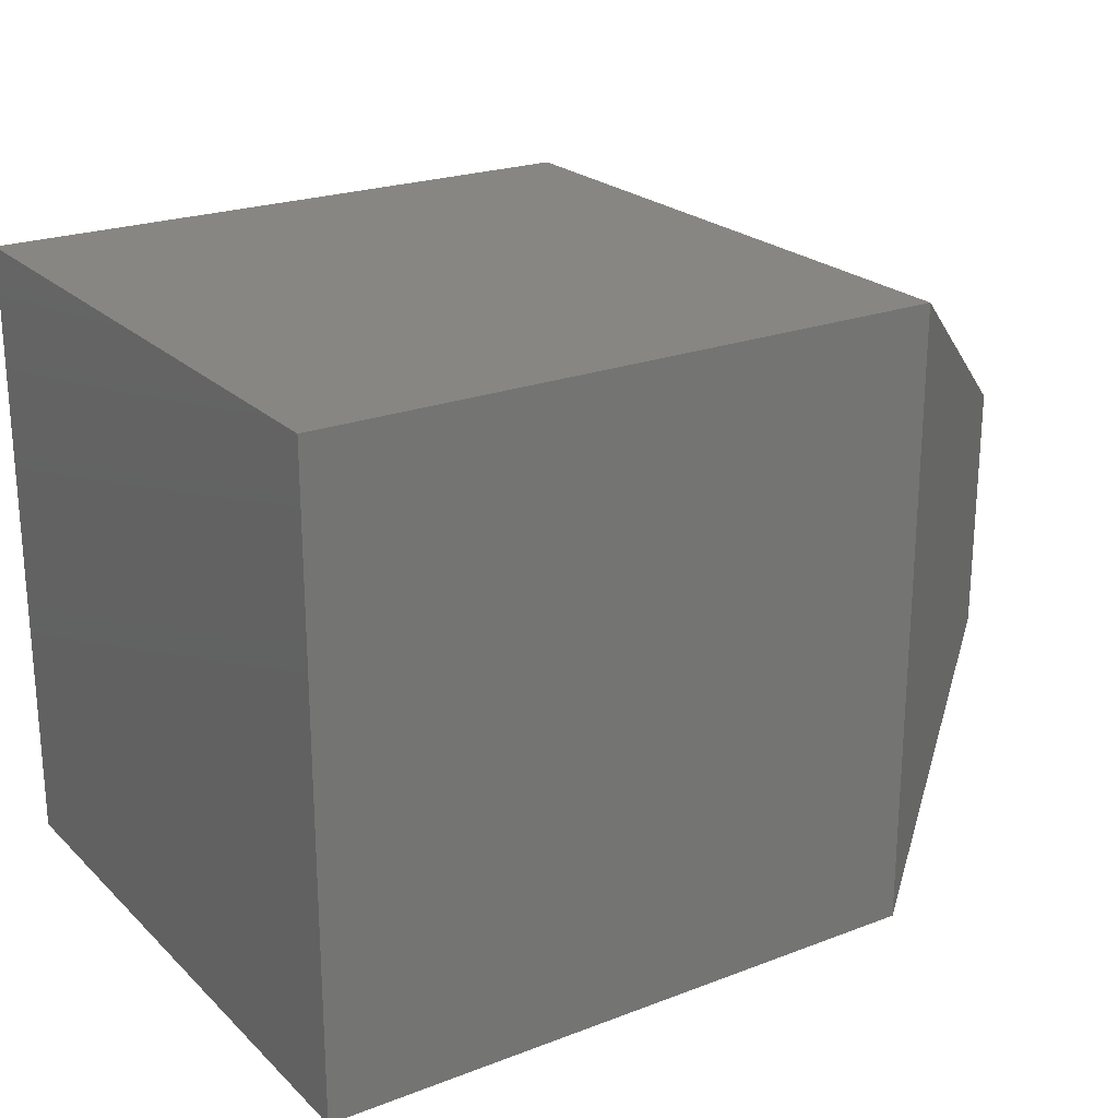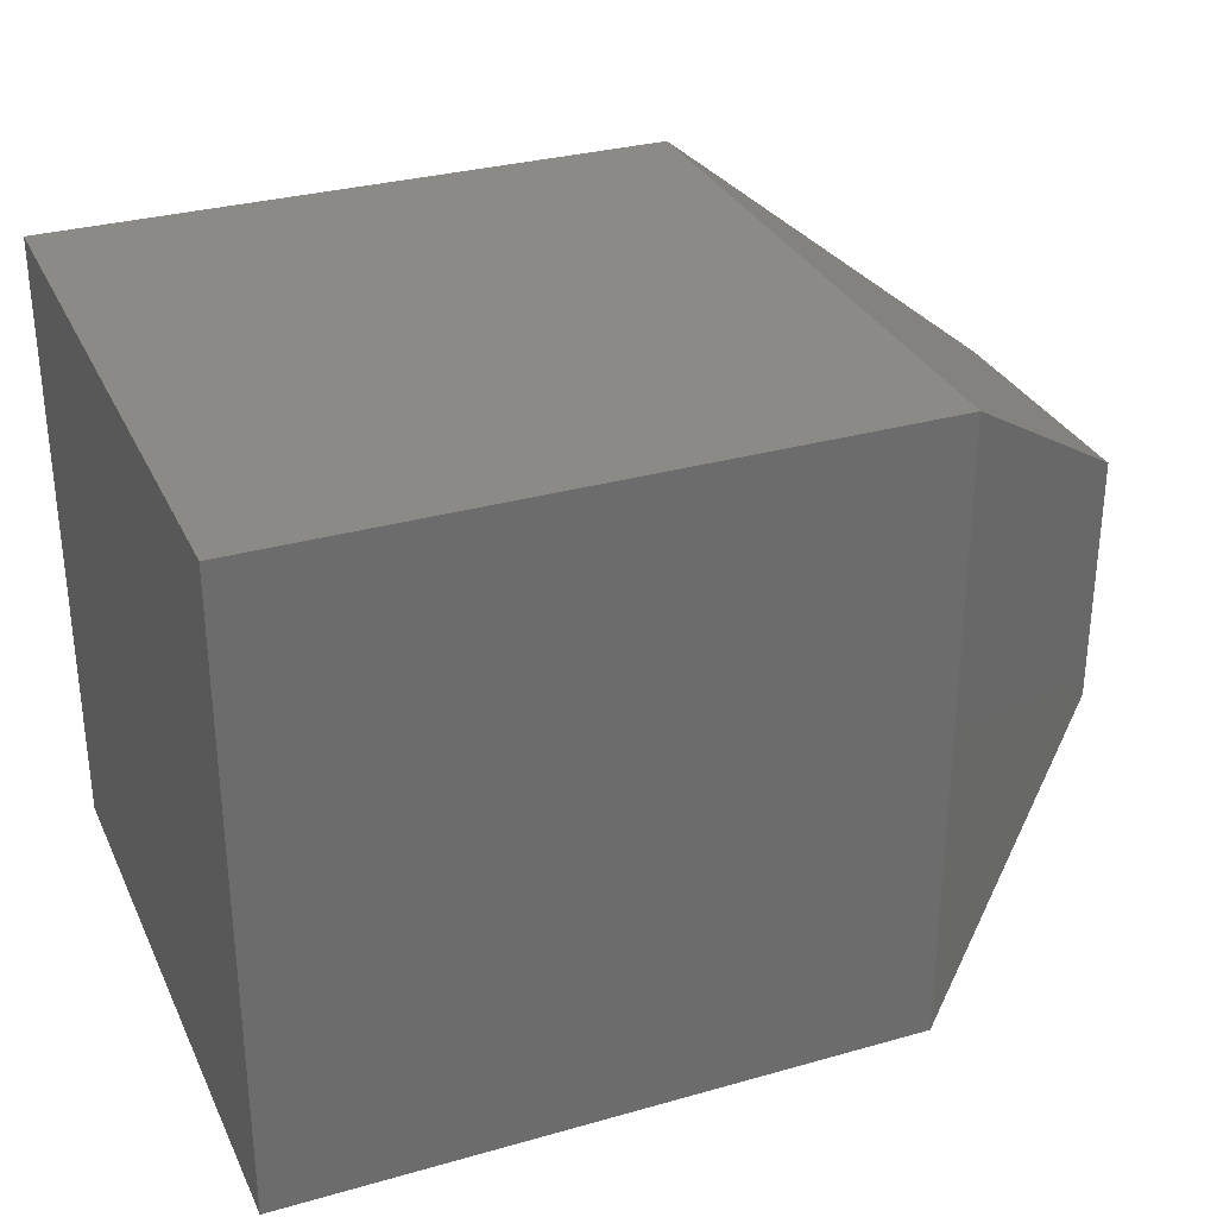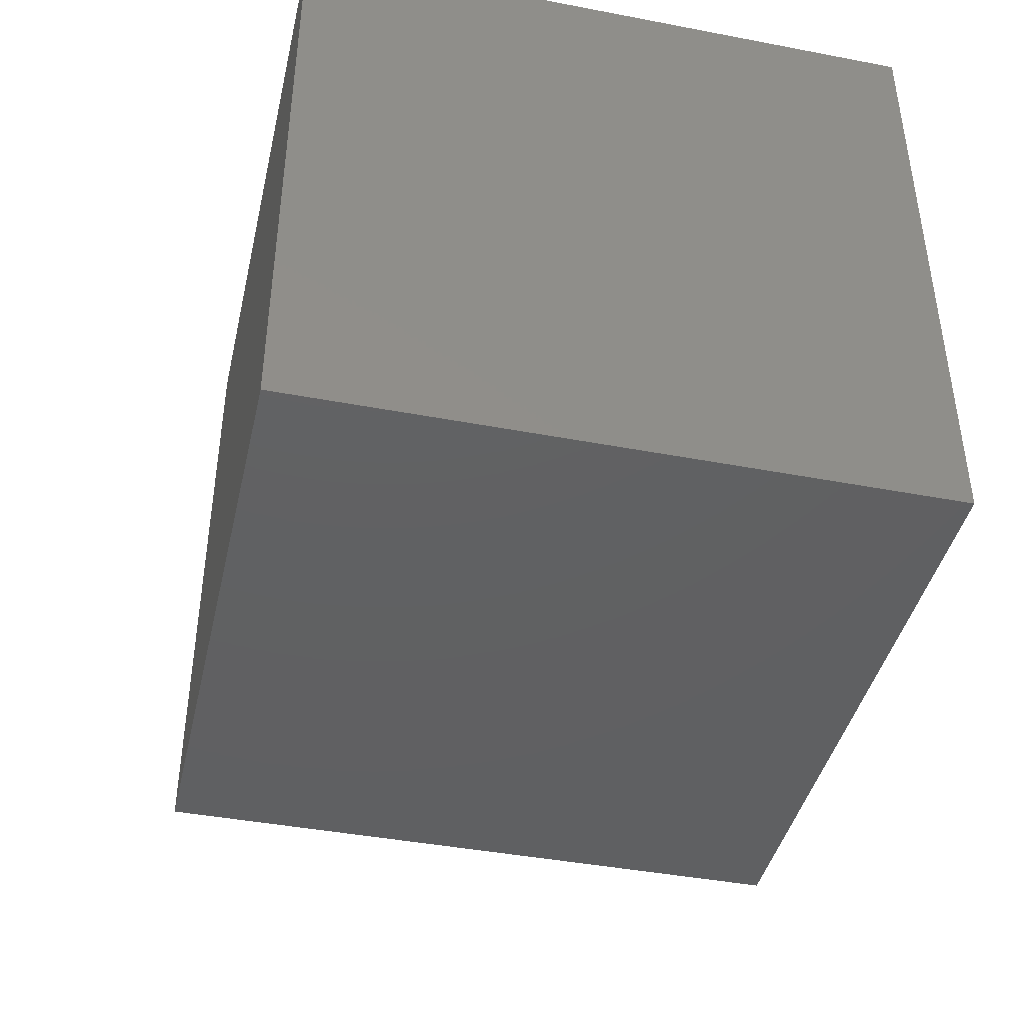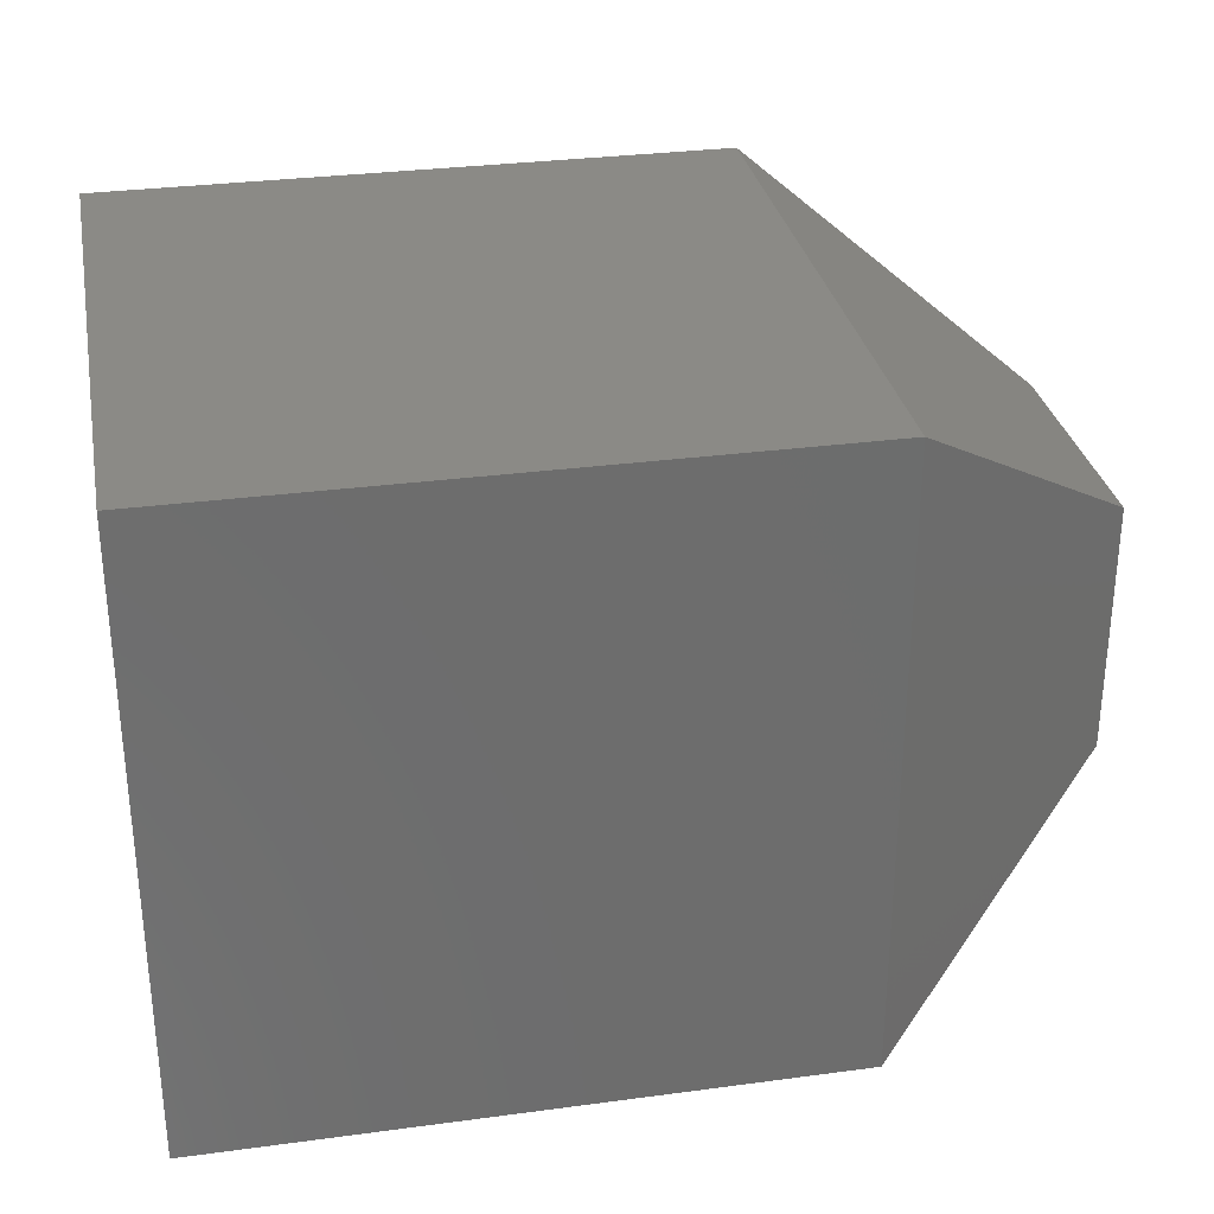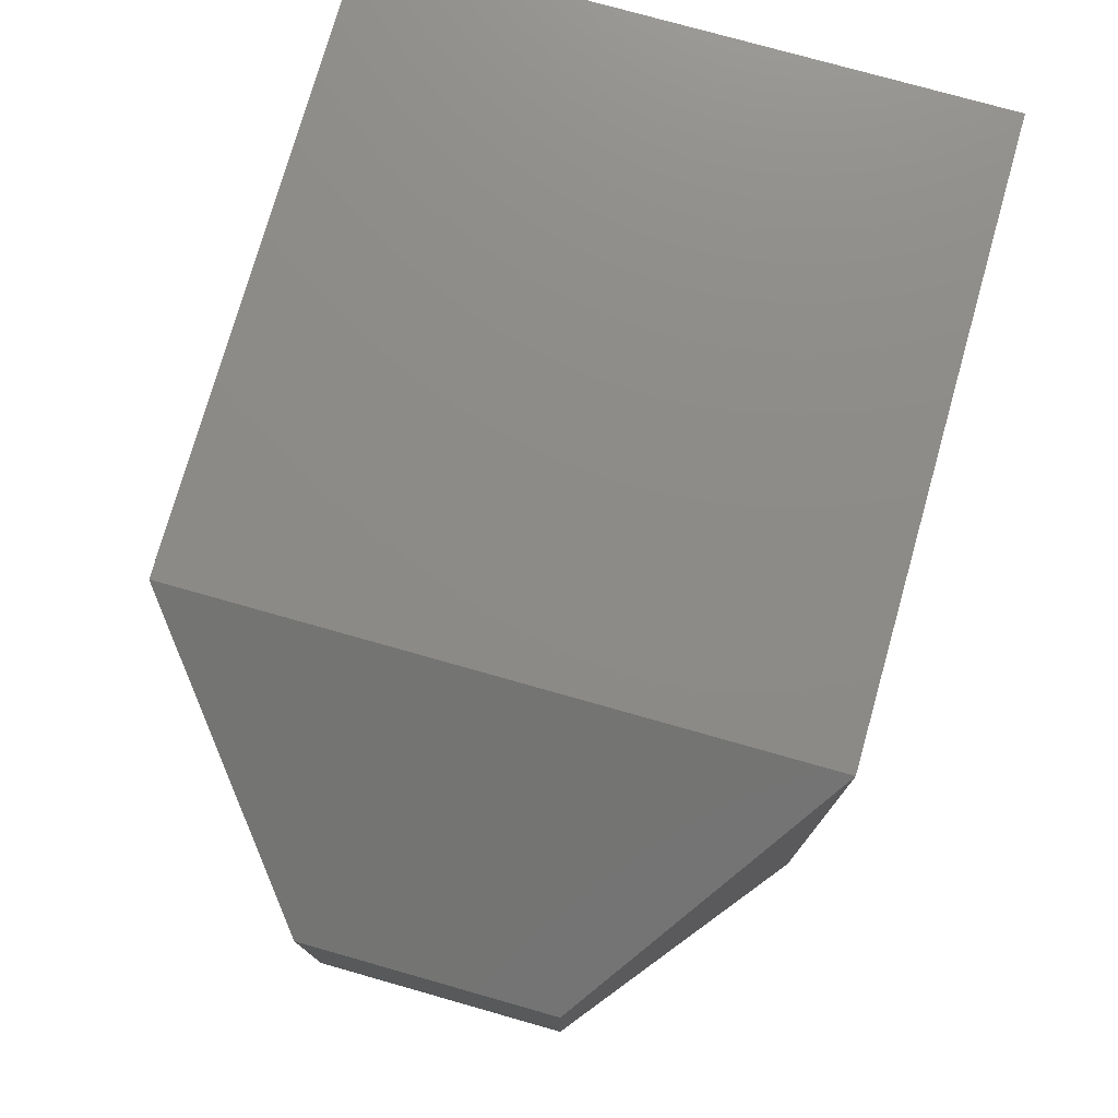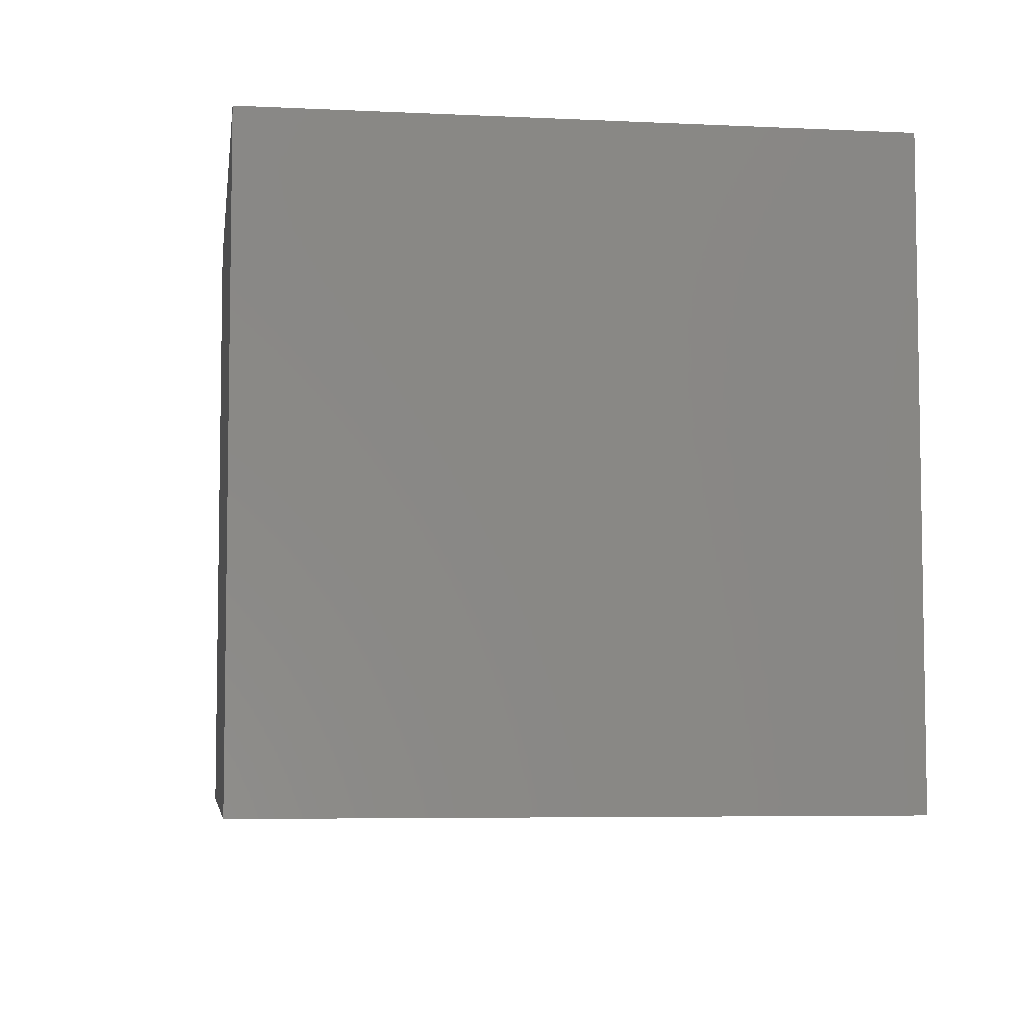
<metadata>
{"format":"stl","ext":"stl","renderer":"f3d","projection":"perspective","resolution":1024,"background":"white","views":[{"elev":22.8,"azim":147.0,"up":"+Y"},{"elev":31.1,"azim":158.0,"up":"+Z"},{"elev":-42.1,"azim":77.1,"up":"+Y"},{"elev":30.7,"azim":169.1,"up":"+Y"},{"elev":76.1,"azim":-74.2,"up":"+Y"},{"elev":-5.8,"azim":81.8,"up":"+Y"}]}
</metadata>
<code>
# stl→obj: 12 verts, 20 faces
v 0.625 -0.07812 0.5859
v 0.7031 -0.07812 0.5859
v 0.625 -0.07812 0.6641
v 0.7031 -0.07812 0.6641
v 0.625 1.422e-16 0.5859
v 0.625 1.509e-16 0.6641
v 0.7031 1.509e-16 0.5859
v 0.7031 1.596e-16 0.6641
v 0.5938 -0.02344 0.6406
v 0.5938 -0.02344 0.6094
v 0.5938 -0.05469 0.6406
v 0.5938 -0.05469 0.6094
f 1 2 3
f 3 2 4
f 5 6 7
f 7 6 8
f 9 10 11
f 11 10 12
f 4 8 3
f 3 8 6
f 1 5 2
f 2 5 7
f 3 6 11
f 11 6 9
f 5 10 6
f 6 10 9
f 5 1 10
f 10 1 12
f 1 3 12
f 12 3 11
f 7 8 2
f 2 8 4

</code>
